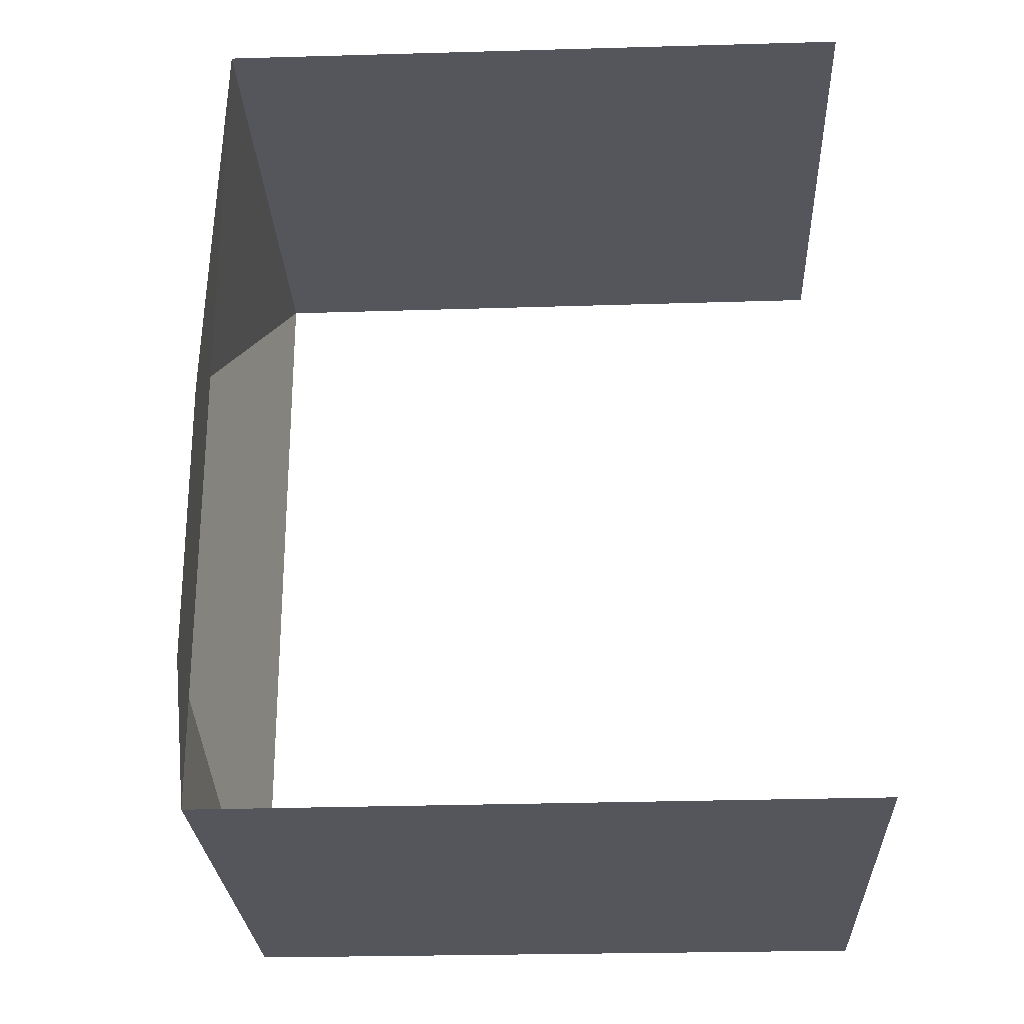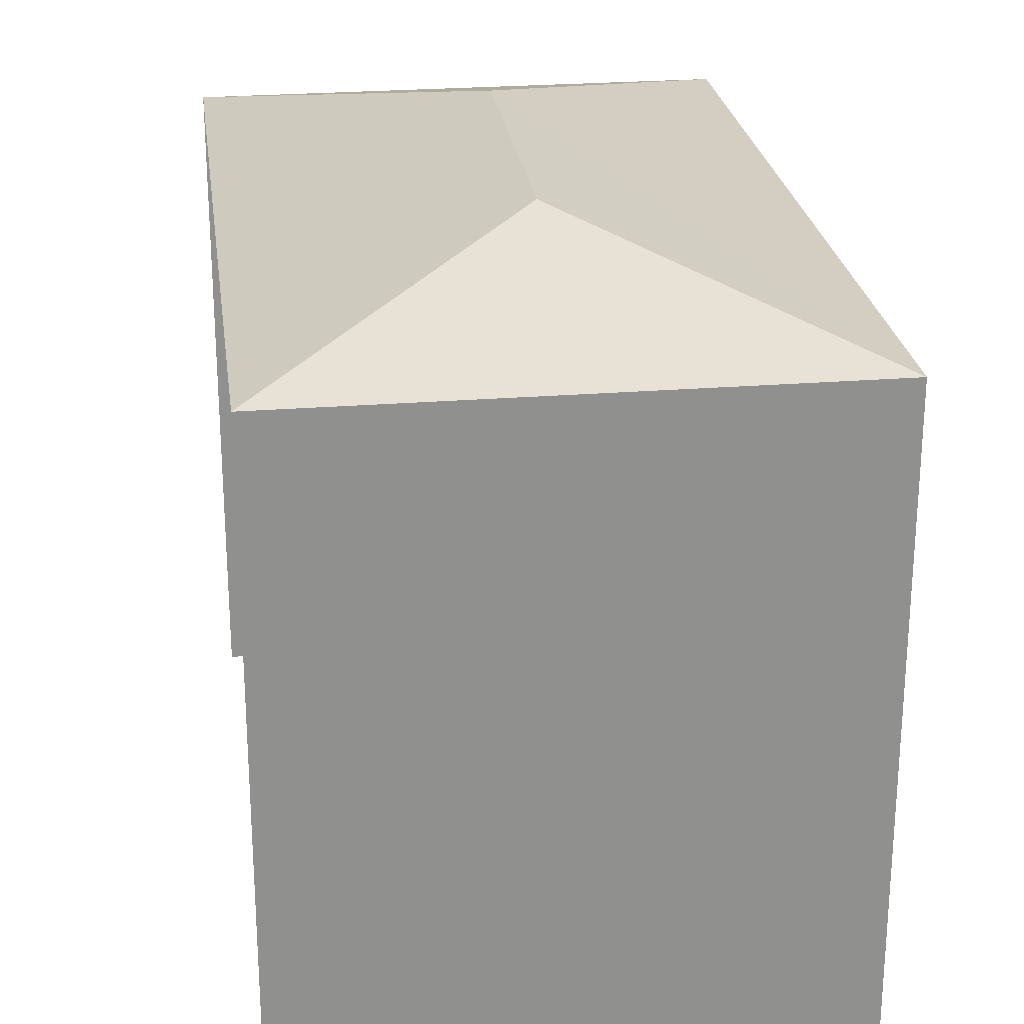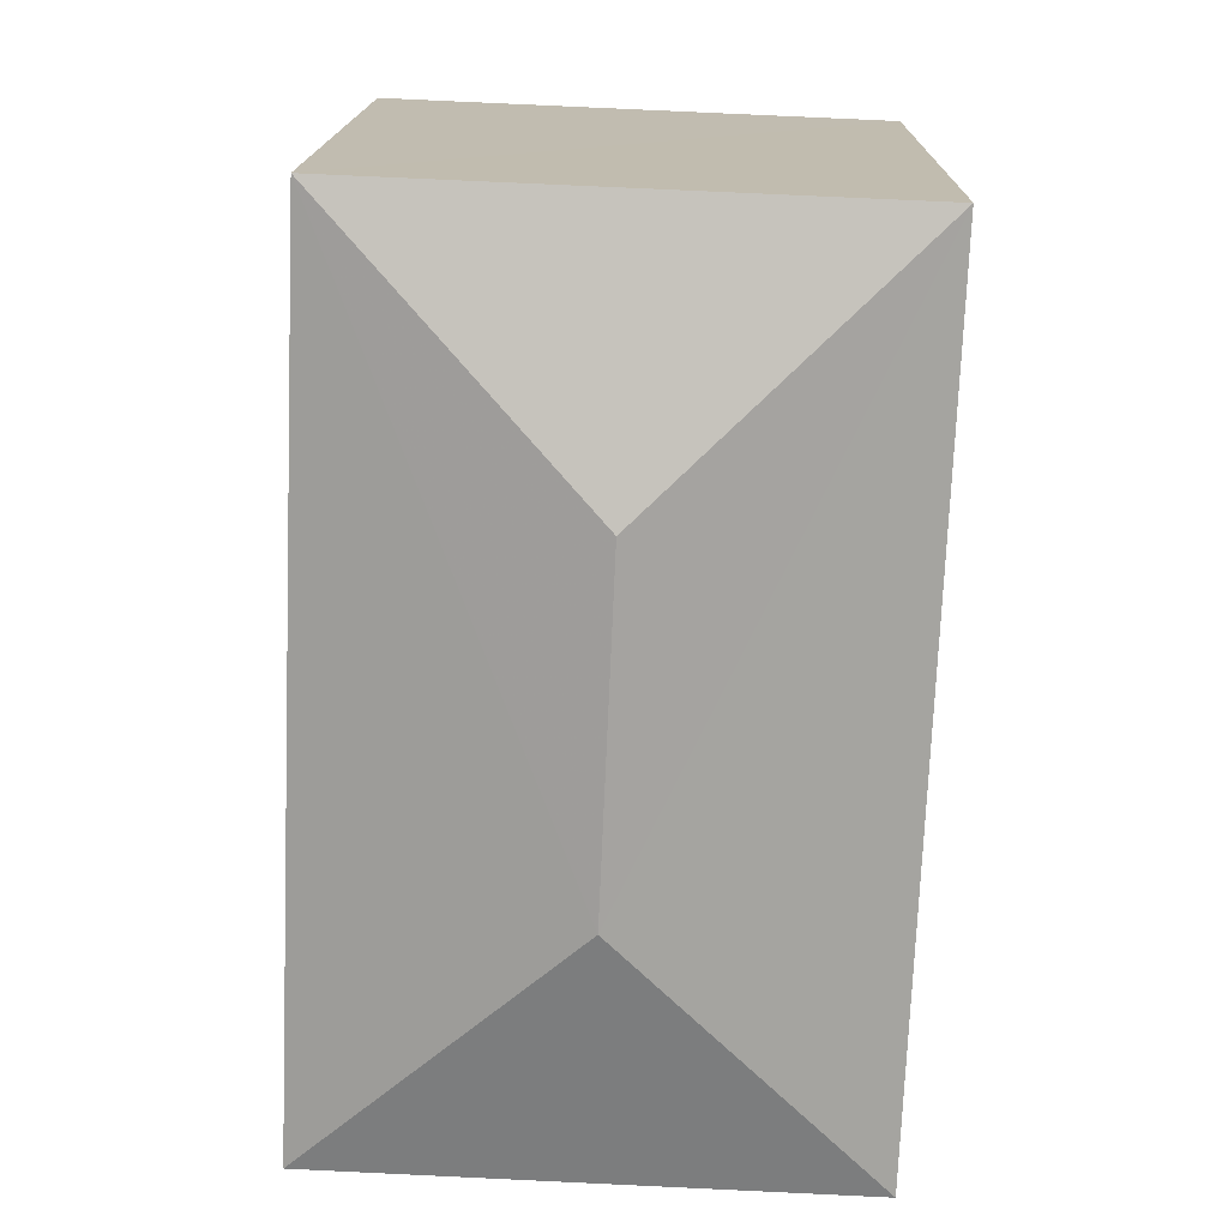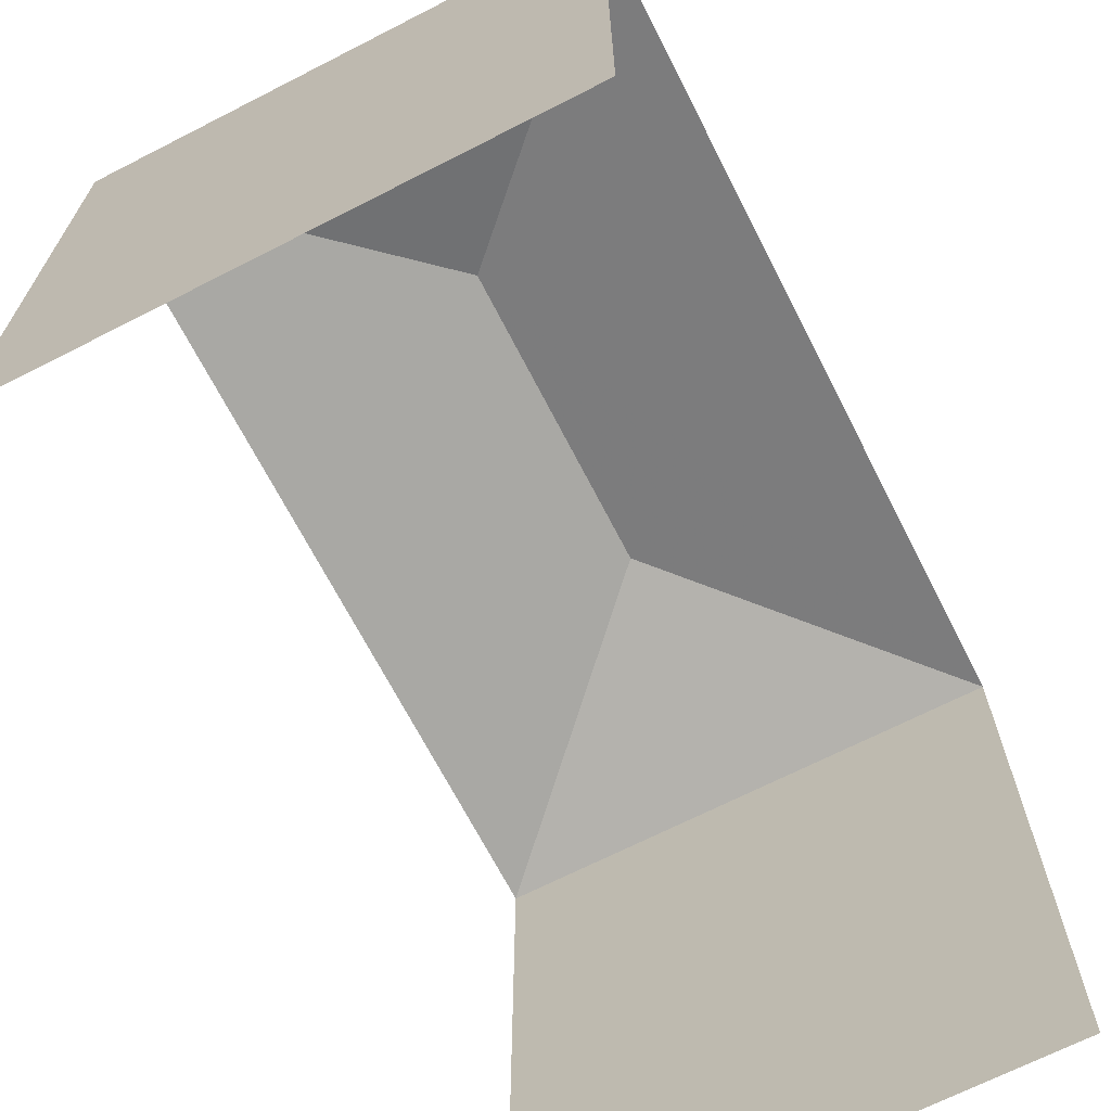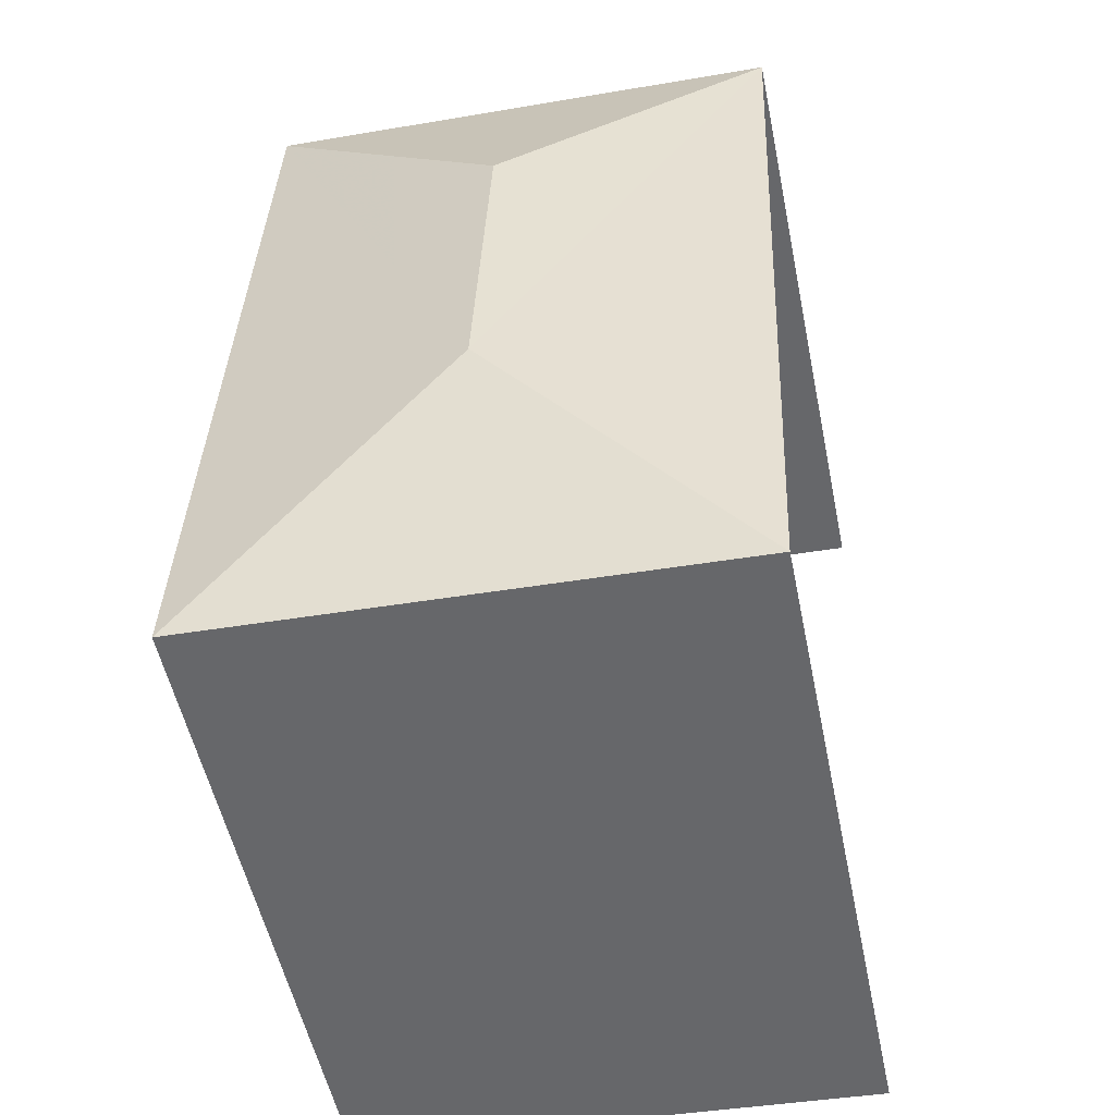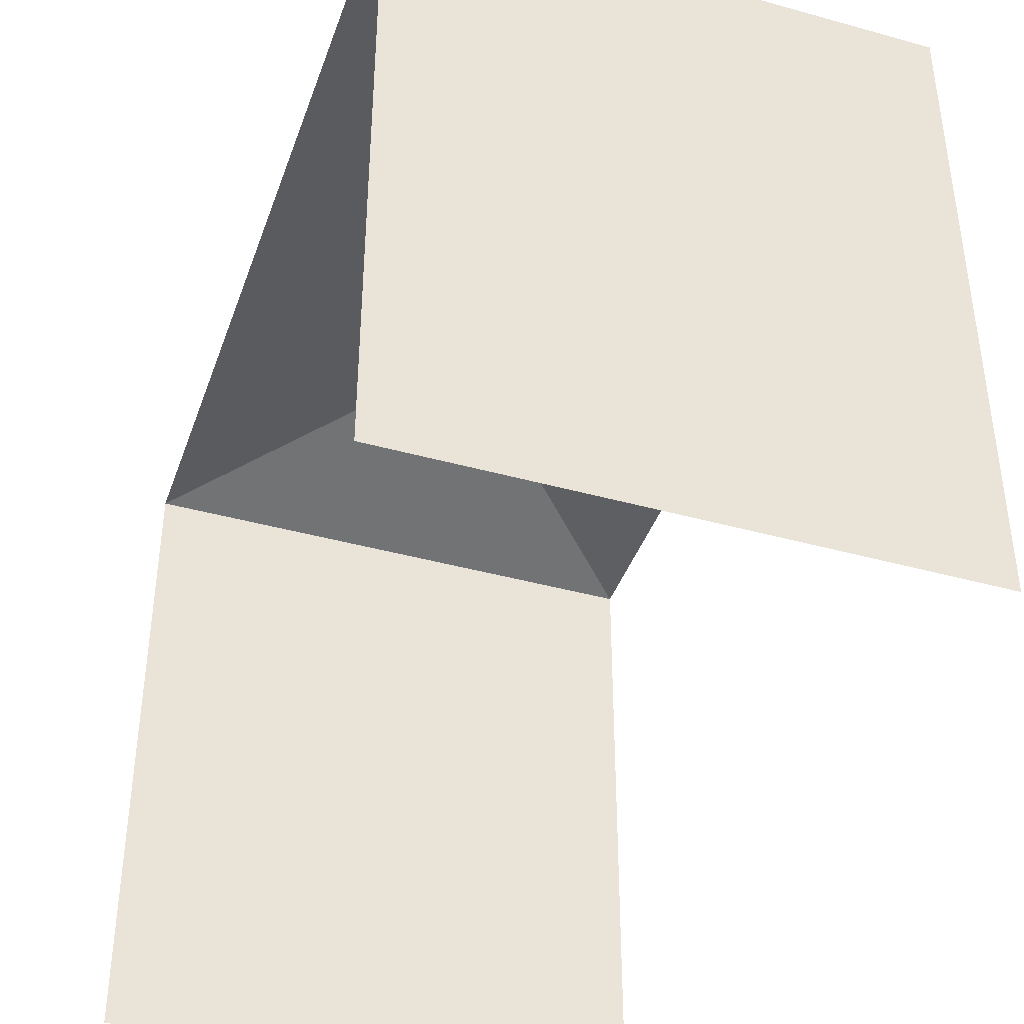
<metadata>
{"format":"obj","ext":"obj","renderer":"f3d","projection":"perspective","resolution":1024,"background":"white","views":[{"elev":-28.6,"azim":92.6,"up":"+Y"},{"elev":24.8,"azim":170.1,"up":"+Z"},{"elev":16.0,"azim":1.0,"up":"+Y"},{"elev":-68.1,"azim":24.7,"up":"+Z"},{"elev":-52.9,"azim":11.5,"up":"+Y"},{"elev":-41.3,"azim":158.9,"up":"+Z"}]}
</metadata>
<code>
v -3.736e+05 -1.054e+05 21.24
v -3.736e+05 -1.054e+05 21.23
v -3.736e+05 -1.054e+05 21.24
v -3.736e+05 -1.054e+05 21.23
v -3.736e+05 -1.054e+05 32.55
v -3.736e+05 -1.054e+05 31.46
v -3.736e+05 -1.054e+05 32.55
v -3.736e+05 -1.054e+05 31.47
v -3.736e+05 -1.054e+05 31.47
v -3.736e+05 -1.054e+05 31.46
f 1 2 3
f 1 4 2
f 8 3 2
f 6 8 2
f 9 4 1
f 9 10 4
f 5 6 7
f 5 8 6
f 5 9 8
f 10 9 5
f 7 10 5
f 7 6 10
f 9 1 3
f 8 9 3
f 10 2 4
f 10 6 2

</code>
